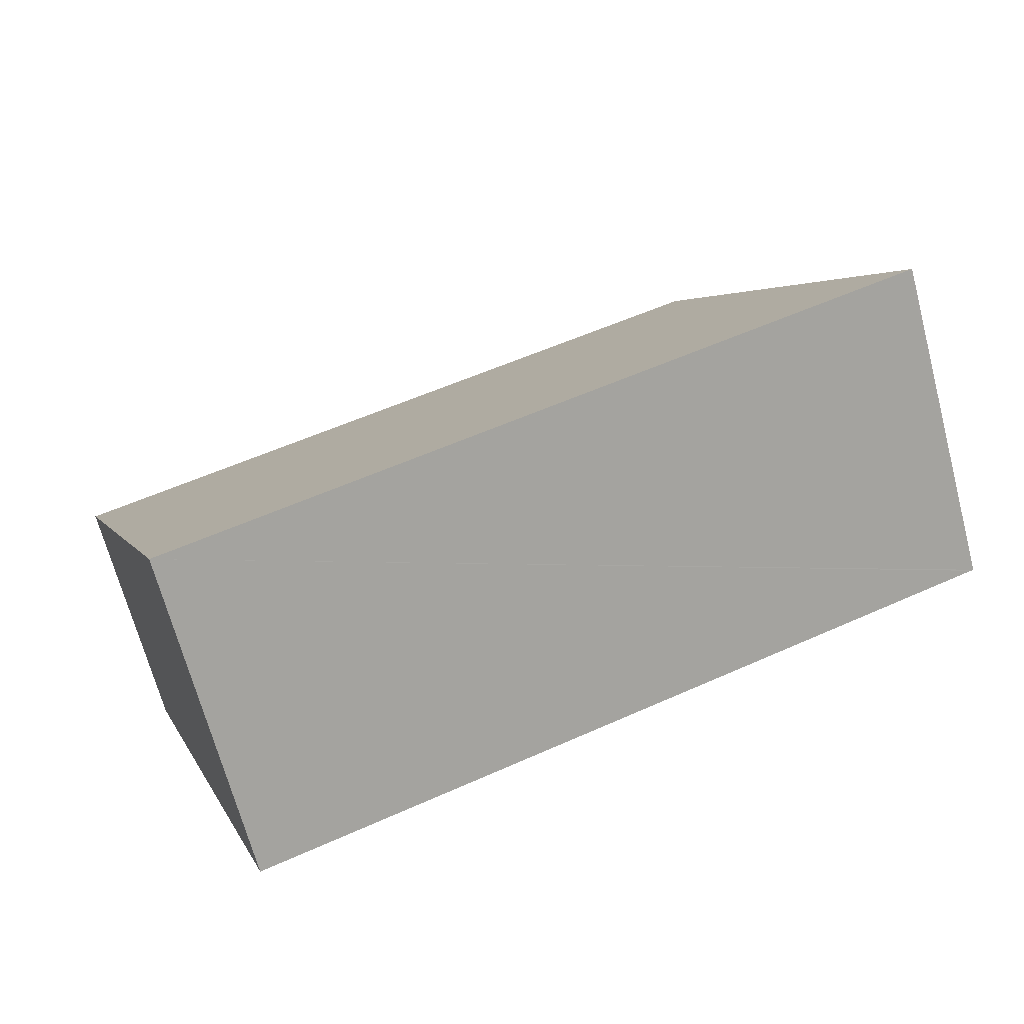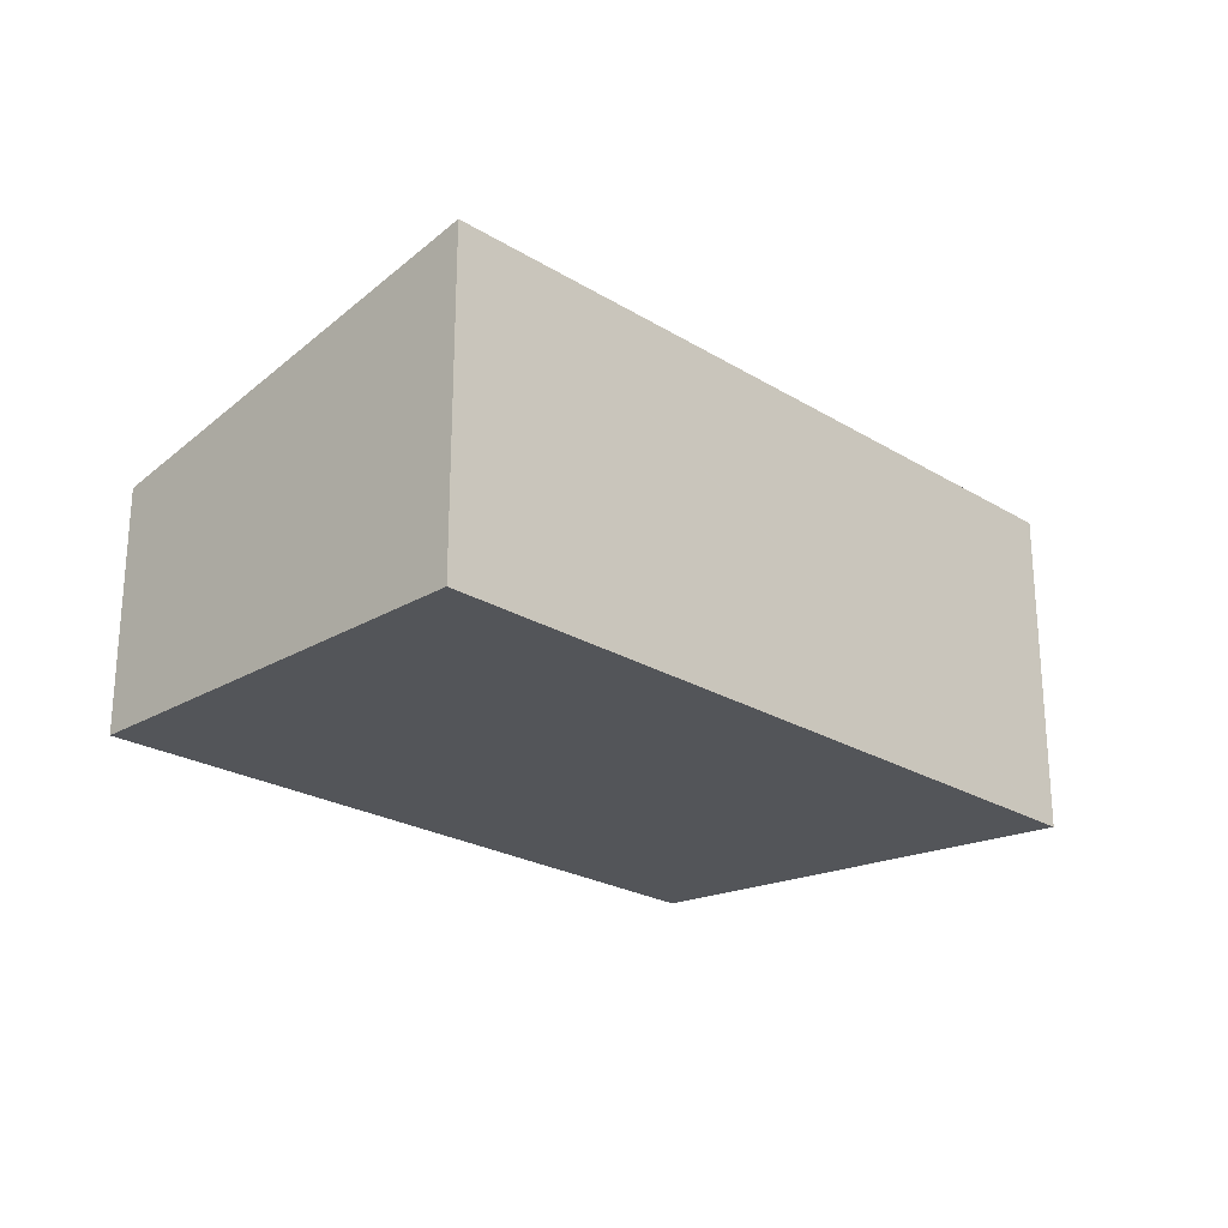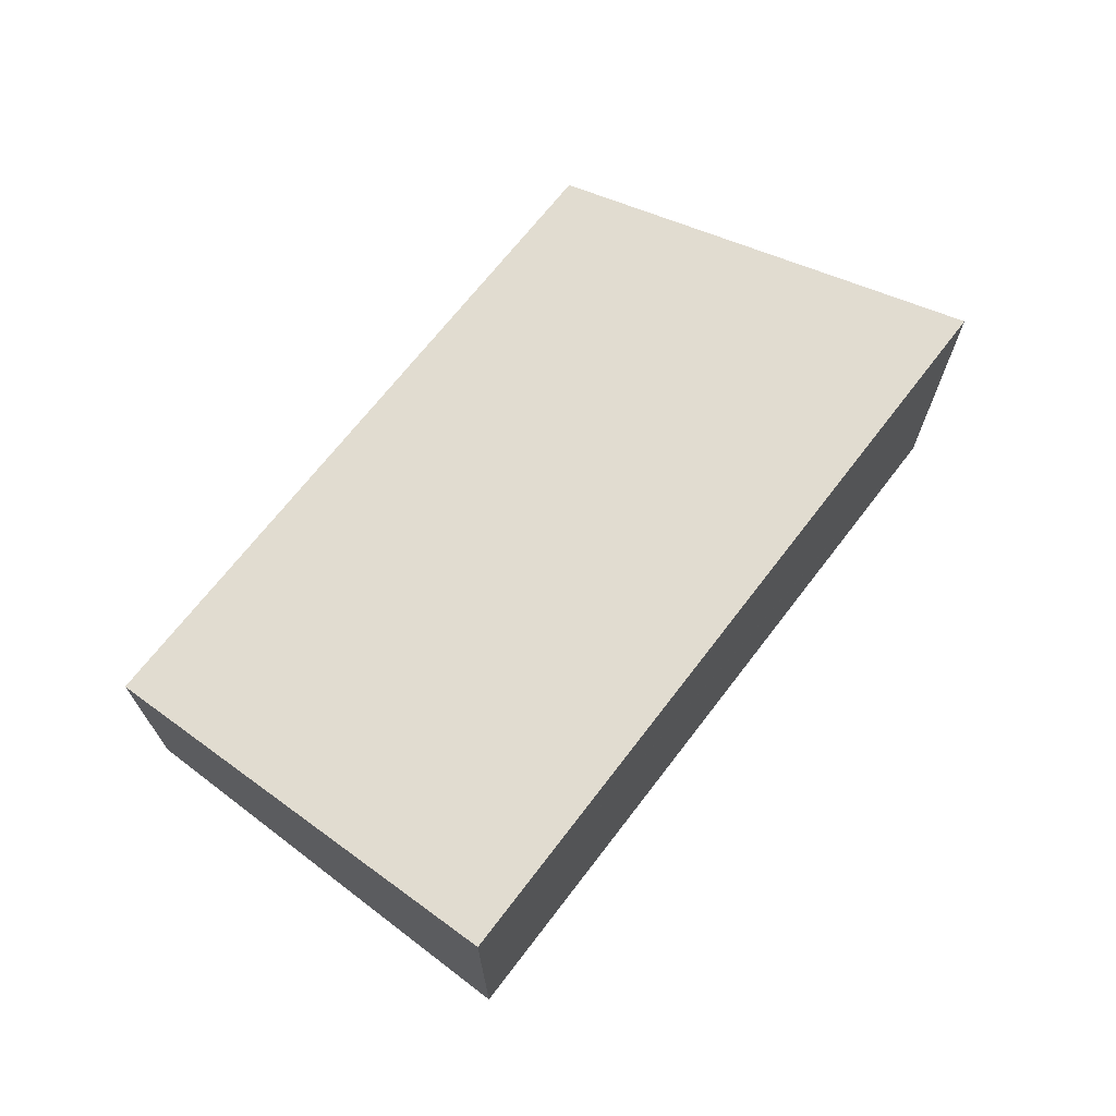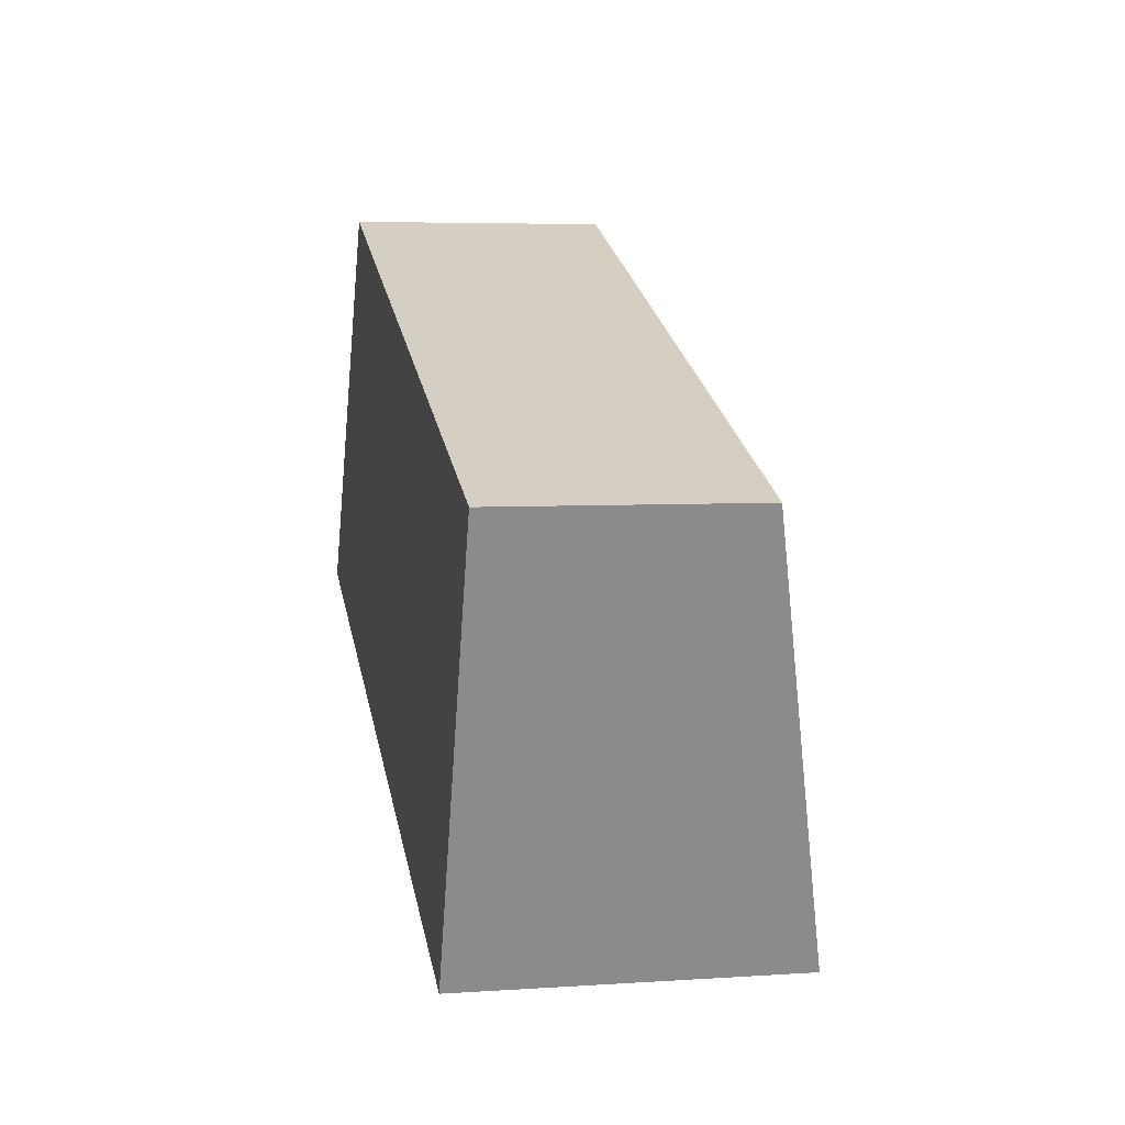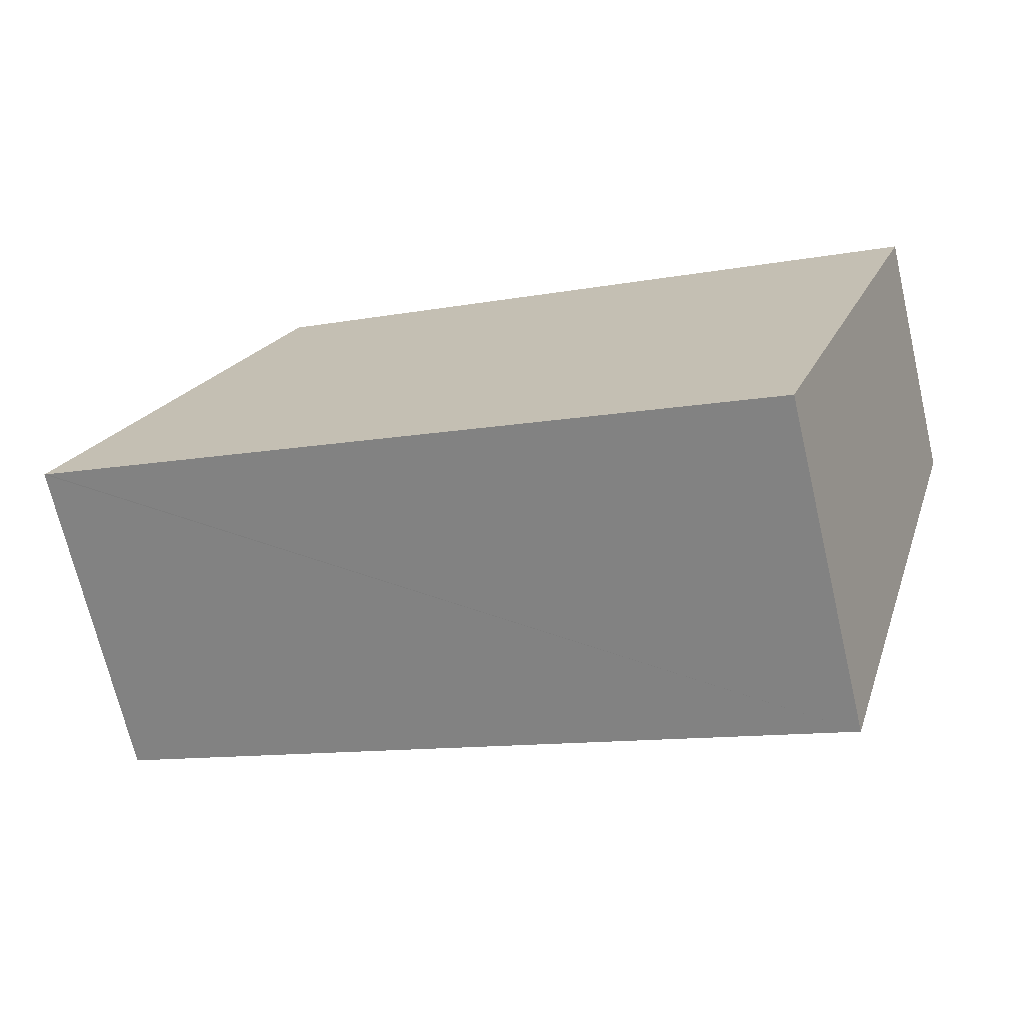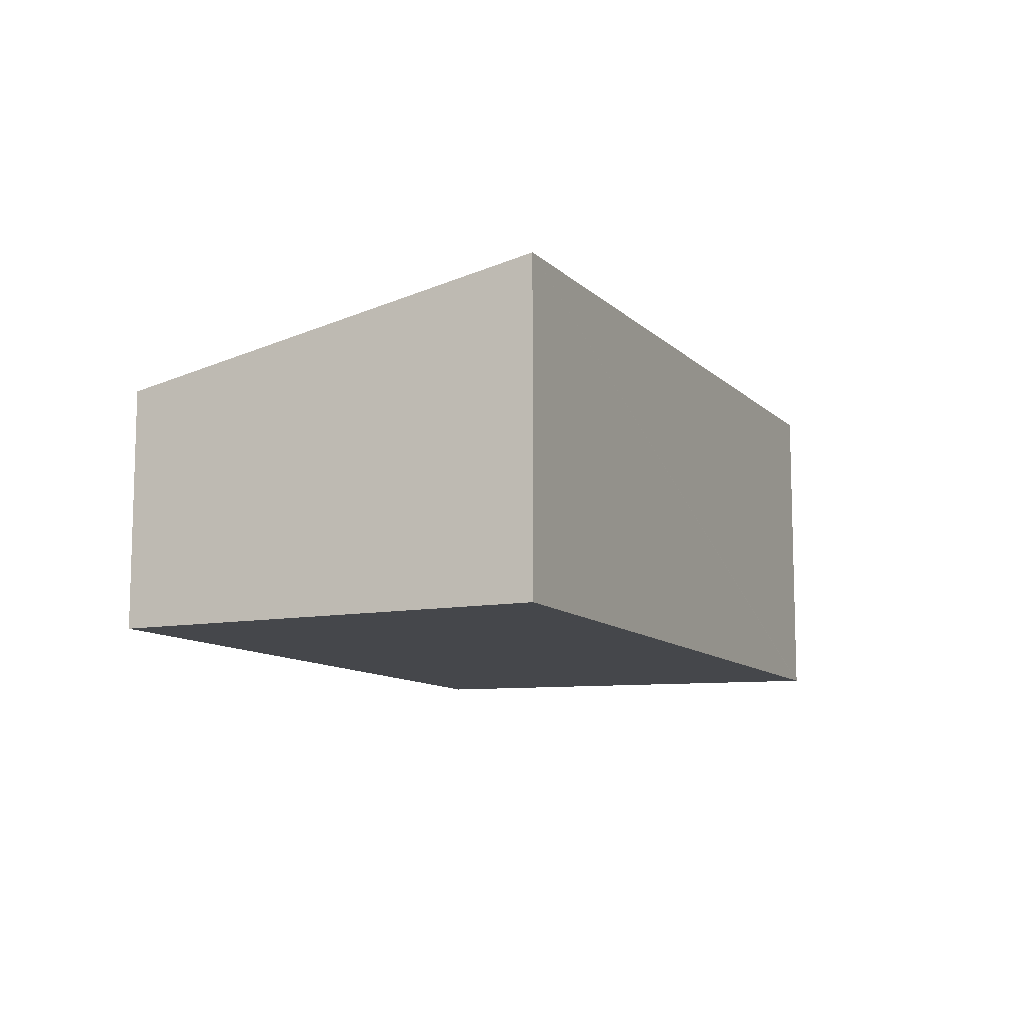
<metadata>
{"format":"obj","ext":"obj","renderer":"f3d","projection":"perspective","resolution":1024,"background":"white","views":[{"elev":-68.5,"azim":-165.1,"up":"+Z"},{"elev":-24.1,"azim":155.6,"up":"+Y"},{"elev":70.3,"azim":148.3,"up":"+Y"},{"elev":5.3,"azim":78.2,"up":"+Z"},{"elev":-70.2,"azim":13.2,"up":"+Z"},{"elev":-10.6,"azim":136.3,"up":"+Y"}]}
</metadata>
<code>
v  8.651 3.873 -3.289
v  2.699 2.882 4.461
v  10.52 2.864 1.588
v  0.033 3.873 -0.013
v  0.103 3.835 0.17
v  0 3.873 2.372e-16
v  0 0 0
v  0.033 7.96e-19 -0.013
v  8.651 2.014e-16 -3.289
v  2.699 -2.732e-16 4.461
v  0.103 -1.041e-17 0.17
v  10.52 -9.724e-17 1.588
g defaultobject
f 1 2 3
f 2 1 4
f 2 4 5
f 5 4 6
f 4 7 6
f 7 4 1
f 7 1 8
f 8 1 9
f 7 5 6
f 5 7 2
f 2 7 10
f 10 7 11
f 10 3 2
f 3 10 12
f 3 9 1
f 9 3 12
f 8 11 7
f 11 8 9
f 11 9 10
f 10 9 12

</code>
